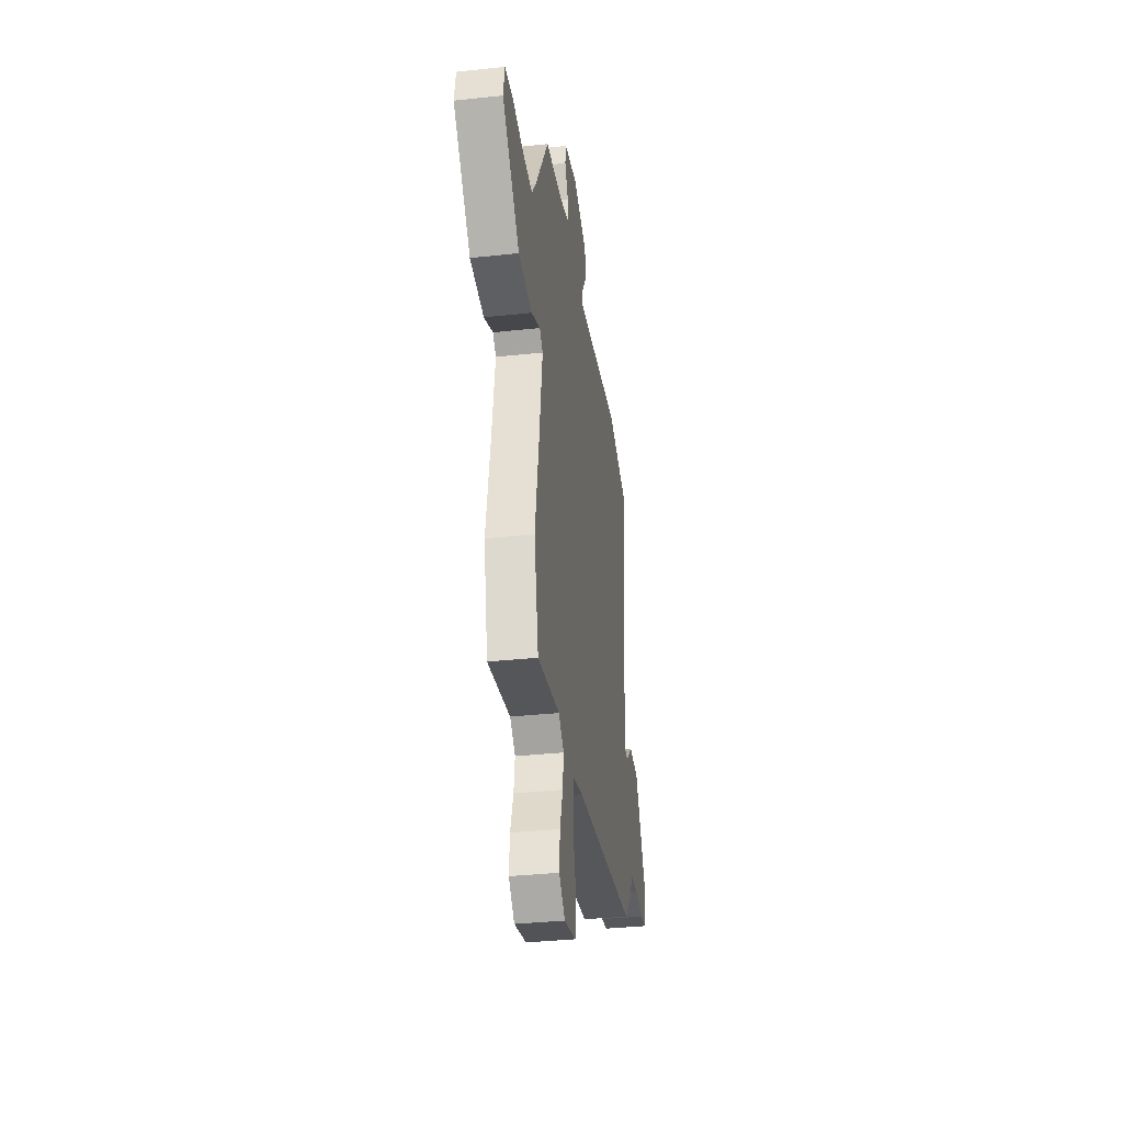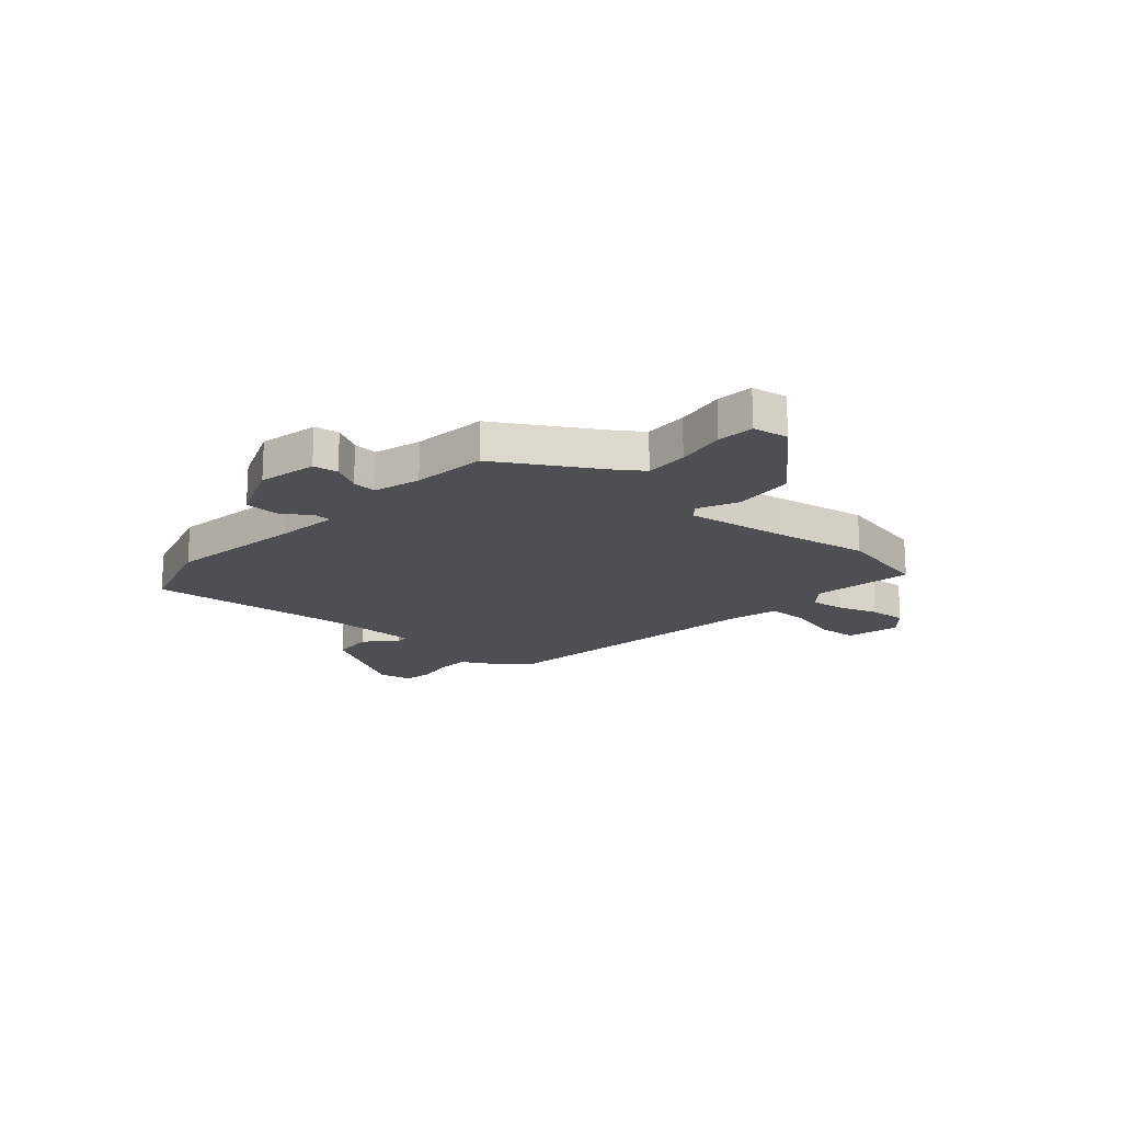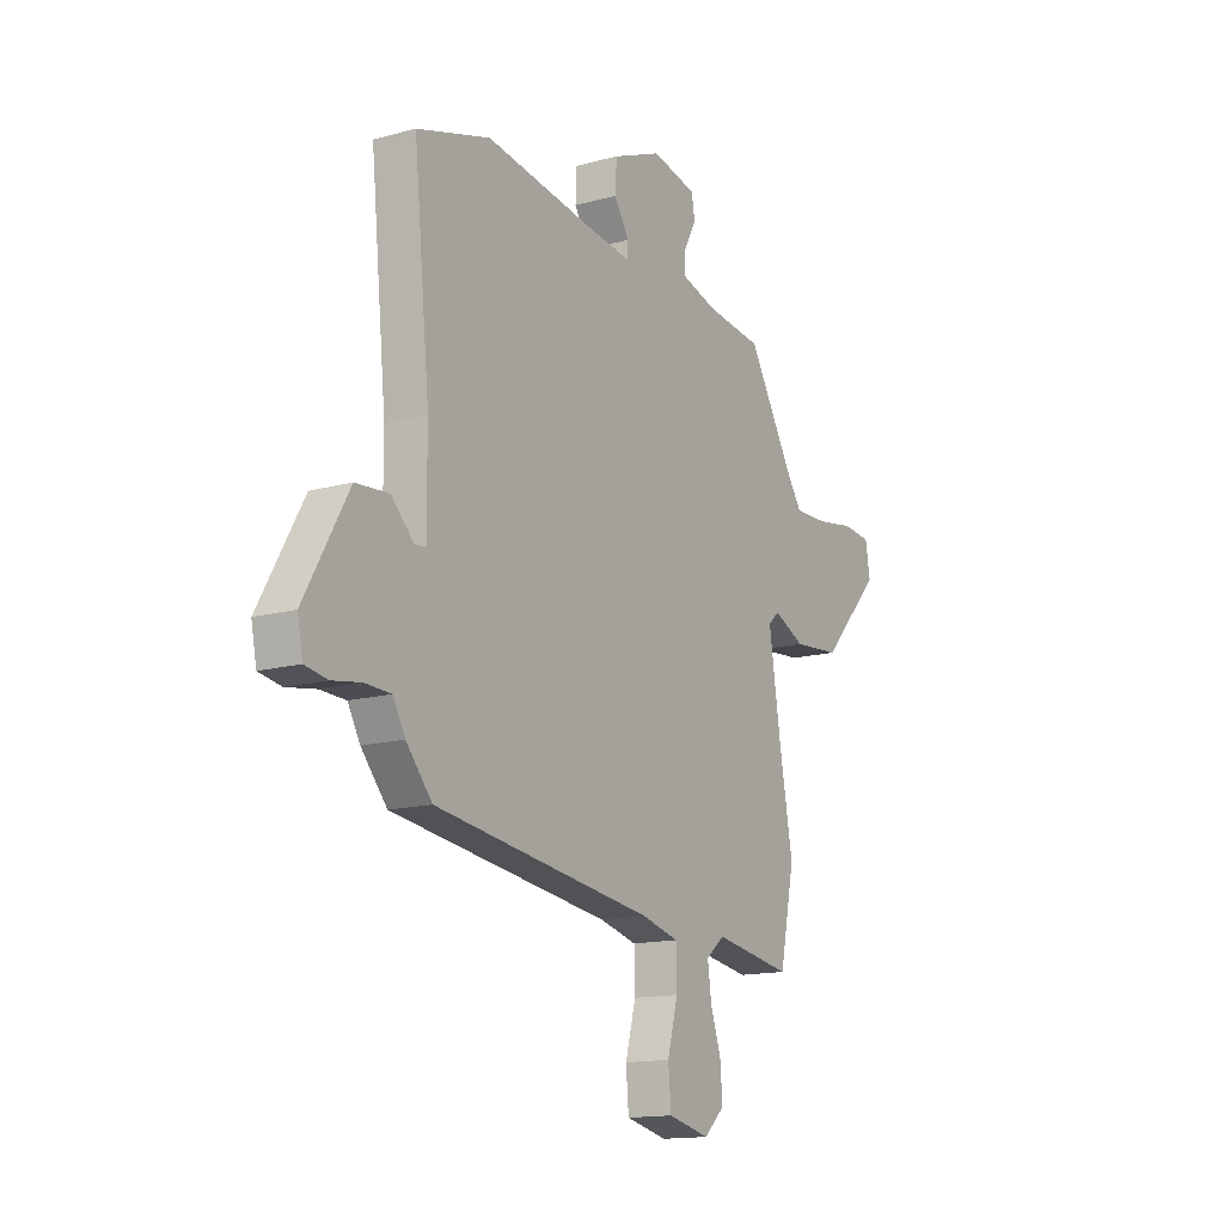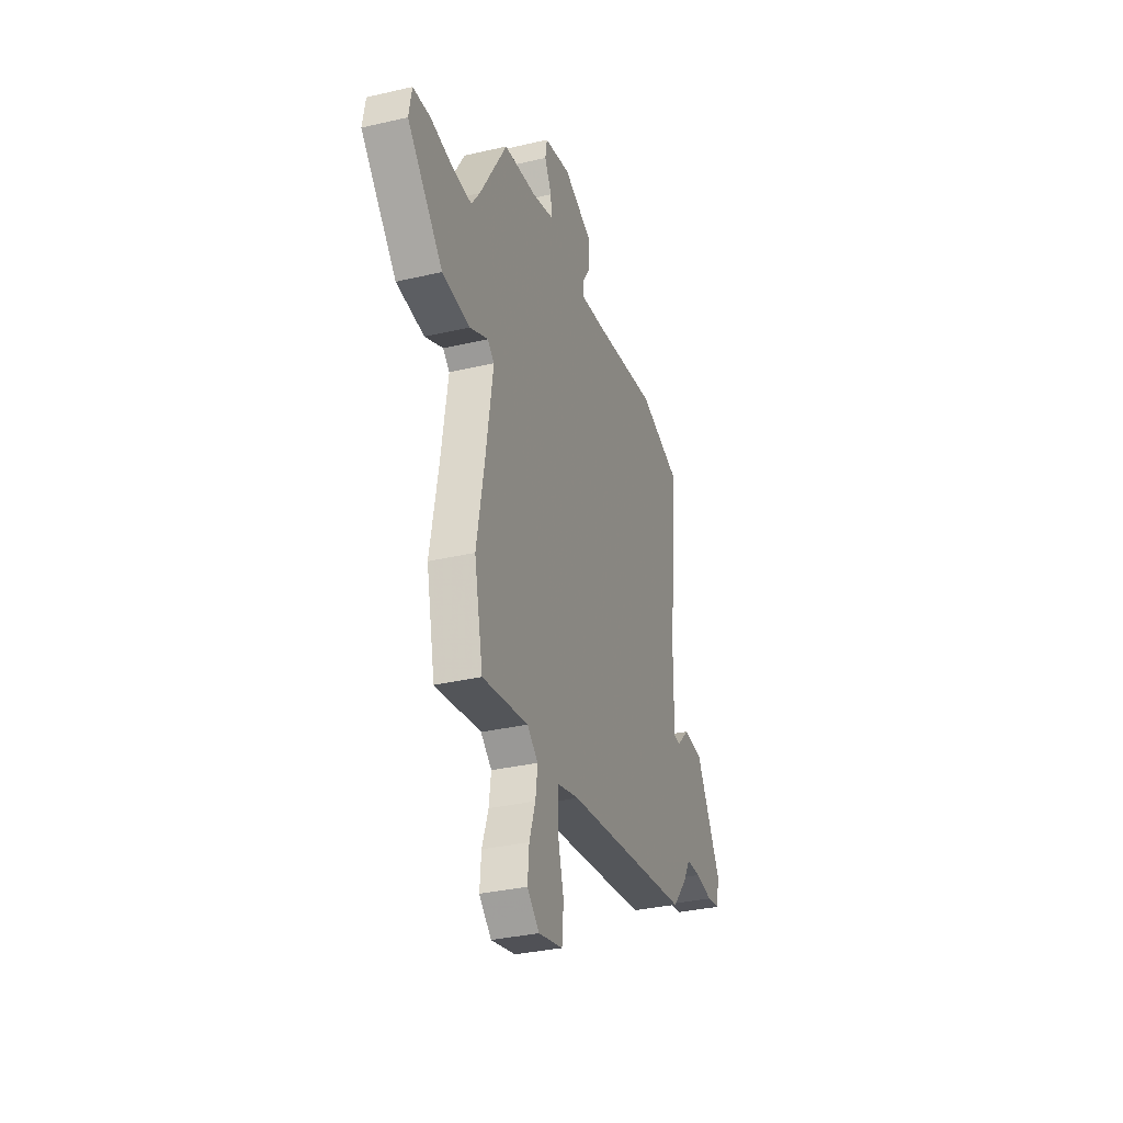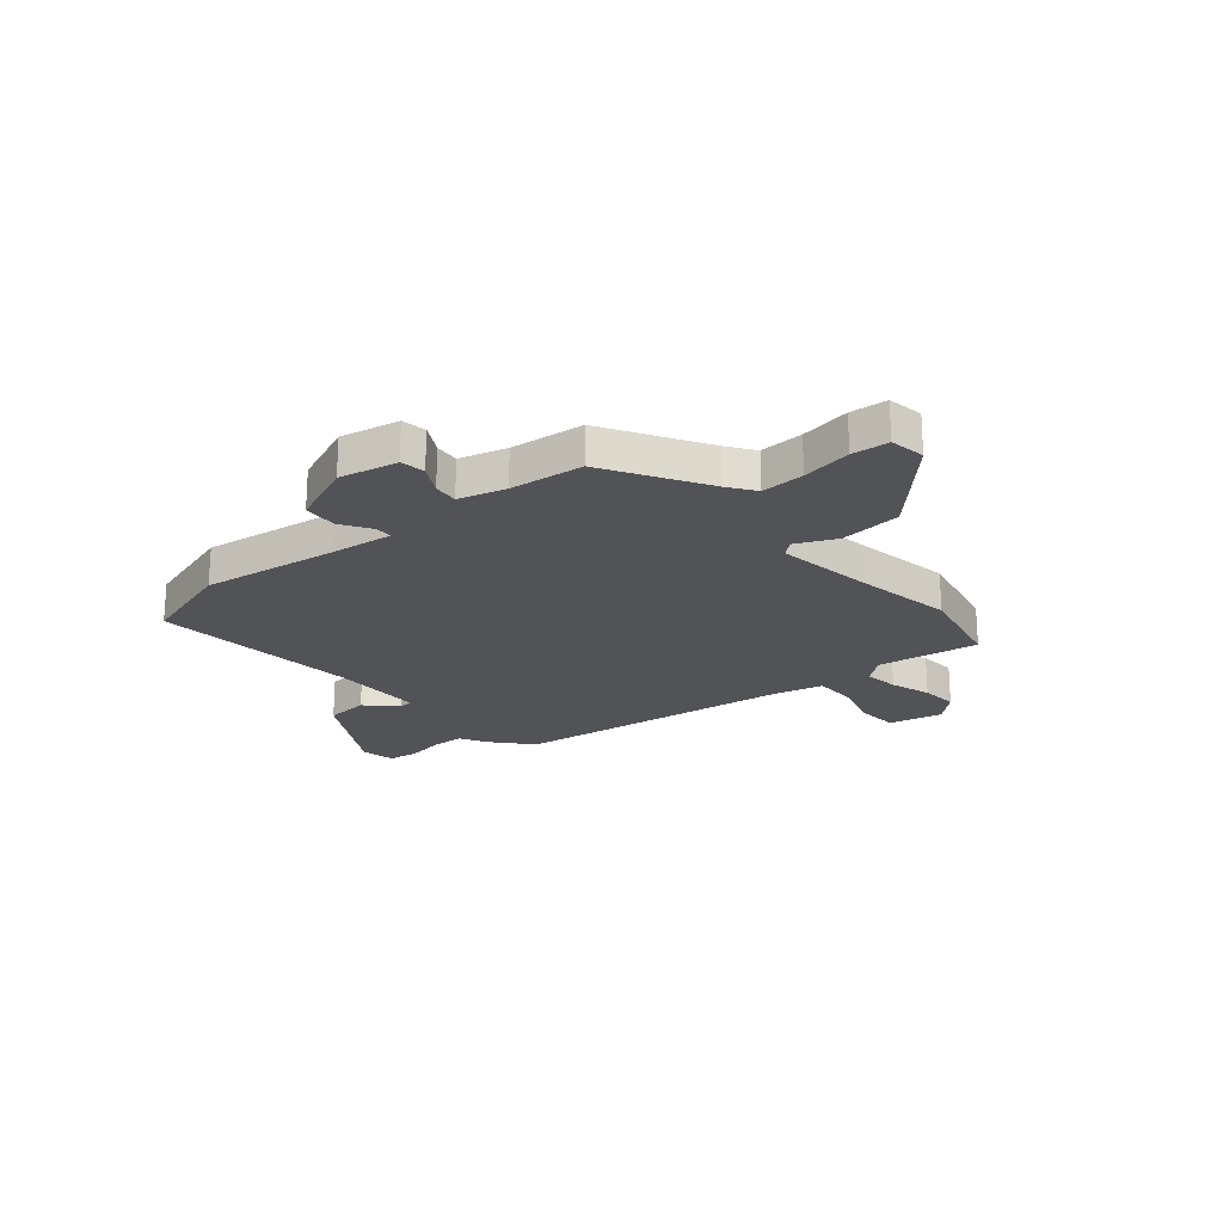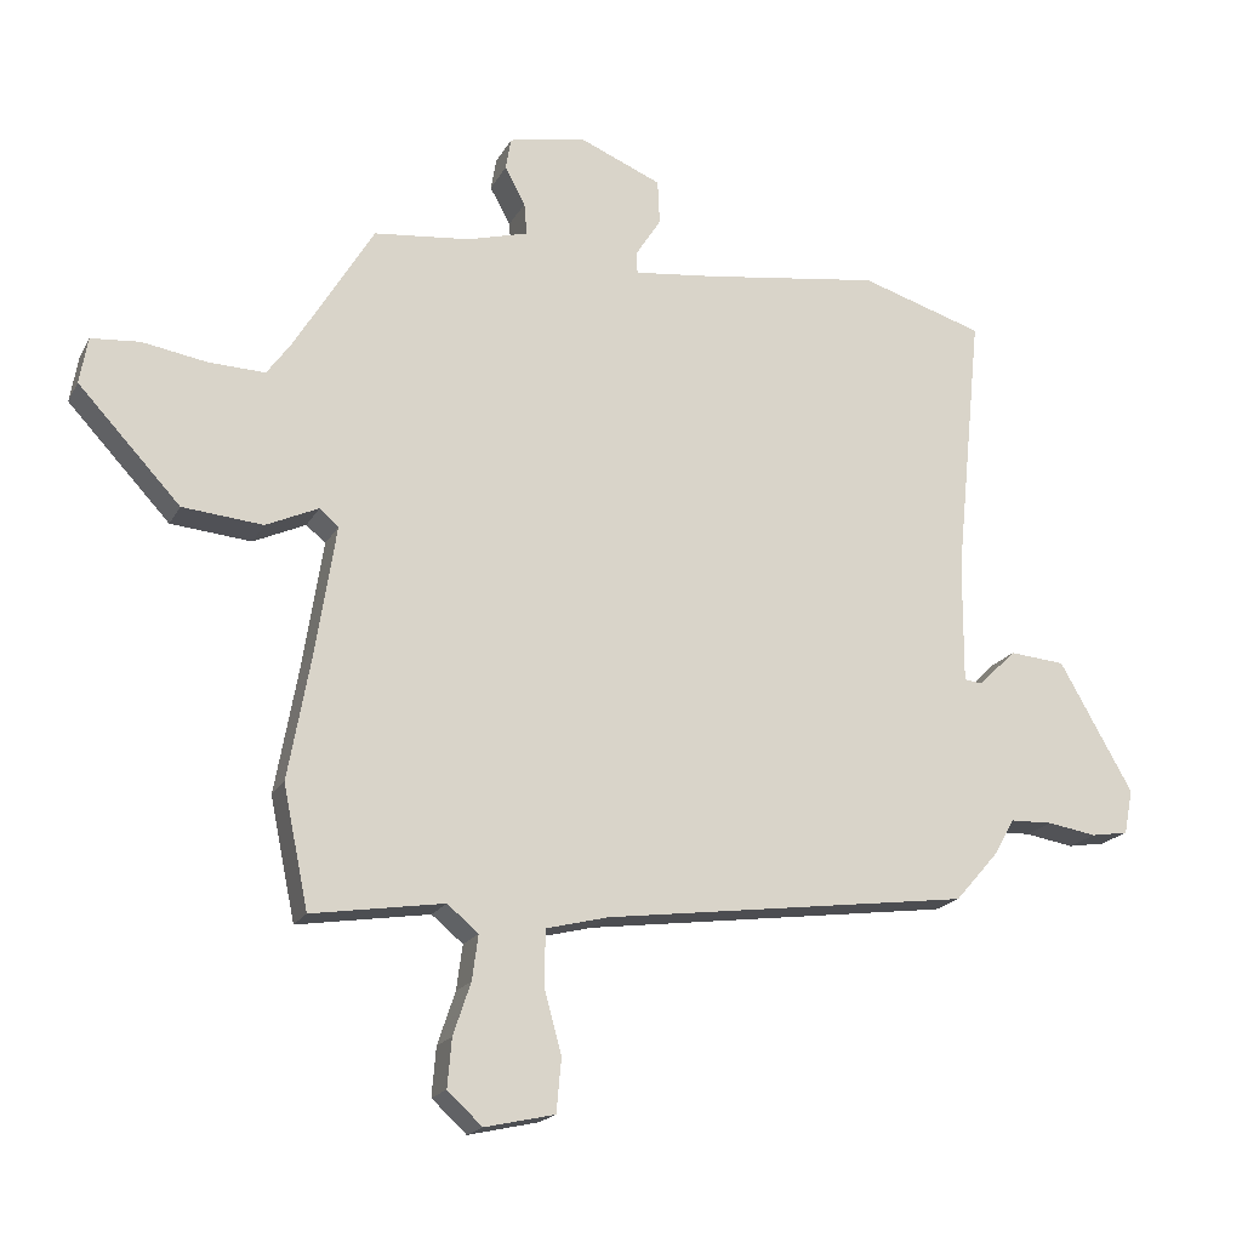
<metadata>
{"format":"obj","ext":"obj","renderer":"f3d","projection":"perspective","resolution":1024,"background":"white","views":[{"elev":-34.7,"azim":98.3,"up":"+Z"},{"elev":-17.8,"azim":48.1,"up":"+Y"},{"elev":-14.8,"azim":-59.4,"up":"+Z"},{"elev":-32.9,"azim":107.9,"up":"+Z"},{"elev":-22.4,"azim":39.9,"up":"+Y"},{"elev":-18.7,"azim":159.3,"up":"+Z"}]}
</metadata>
<code>
v 0.532 0.07 -0.344
v 0.495 0.07 -0.522
v 0.301 0.07 -0.492
v 0.255 0.07 -0.53
v 0.264 0.07 -0.596
v 0.29 0.07 -0.673
v 0.296 0.07 -0.744
v 0.245 0.07 -0.791
v 0.142 0.07 -0.768
v 0.135 0.07 -0.69
v 0.161 0.07 -0.594
v 0.159 0.07 -0.515
v 0.067 0.07 -0.492
v -0.473 0.07 -0.421
v -0.537 0.07 -0.348
v -0.567 0.07 -0.295
v -0.63 0.07 -0.293
v -0.702 0.07 -0.305
v -0.757 0.07 -0.296
v -0.77 0.07 -0.231
v -0.662 0.07 -0.041
v -0.58 0.07 -0.034
v -0.525 0.07 -0.088
v -0.498 0.07 -0.085
v -0.499 0.07 0.096
v -0.539 0.07 0.488
v -0.358 0.07 0.544
v -0.097 0.07 0.507
v 0.023 0.07 0.493
v 0.024 0.07 0.525
v -0.013 0.07 0.583
v -0.01 0.07 0.648
v 0.112 0.07 0.699
v 0.224 0.07 0.676
v 0.232 0.07 0.629
v 0.202 0.07 0.574
v 0.198 0.07 0.527
v 0.288 0.07 0.502
v 0.429 0.07 0.487
v 0.545 0.07 0.295
v 0.581 0.07 0.245
v 0.664 0.07 0.248
v 0.759 0.07 0.264
v 0.83 0.07 0.258
v 0.842 0.07 0.19
v 0.692 0.07 0.029
v 0.574 0.07 0.018
v 0.497 0.07 0.053
v 0.469 0.07 0.029
v 0.498 0.07 -0.157
v 0.532 0 -0.344
v 0.495 0 -0.522
v 0.301 0 -0.492
v 0.255 0 -0.53
v 0.264 0 -0.596
v 0.29 0 -0.673
v 0.296 0 -0.744
v 0.245 0 -0.791
v 0.142 0 -0.768
v 0.135 0 -0.69
v 0.161 0 -0.594
v 0.159 0 -0.515
v 0.067 0 -0.492
v -0.473 0 -0.421
v -0.537 0 -0.348
v -0.567 0 -0.295
v -0.63 0 -0.293
v -0.702 0 -0.305
v -0.757 0 -0.296
v -0.77 0 -0.231
v -0.662 0 -0.041
v -0.58 0 -0.034
v -0.525 0 -0.088
v -0.498 0 -0.085
v -0.499 0 0.096
v -0.539 0 0.488
v -0.358 0 0.544
v -0.097 0 0.507
v 0.023 0 0.493
v 0.024 0 0.525
v -0.013 0 0.583
v -0.01 0 0.648
v 0.112 0 0.699
v 0.224 0 0.676
v 0.232 0 0.629
v 0.202 0 0.574
v 0.198 0 0.527
v 0.288 0 0.502
v 0.429 0 0.487
v 0.545 0 0.295
v 0.581 0 0.245
v 0.664 0 0.248
v 0.759 0 0.264
v 0.83 0 0.258
v 0.842 0 0.19
v 0.692 0 0.029
v 0.574 0 0.018
v 0.497 0 0.053
v 0.469 0 0.029
v 0.498 0 -0.157
f 45 46 47 48
f 43 44 45 48
f 42 43 48
f 41 42 48 49
f 40 41 49
f 38 39 40 49
f 37 38 49 50
f 33 34 35 36
f 33 36 37
f 30 31 32 33
f 29 30 33 37
f 25 26 27 28
f 24 25 28 29
f 20 21 22 23
f 20 23 24
f 17 18 19 20
f 16 17 20 24
f 13 14 15 16
f 12 13 16 24
f 8 9 10 11
f 8 11 12
f 5 6 7 8
f 4 5 8 12
f 3 4 12 24
f 24 29 37 50
f 3 24 50
f 1 2 3 50
f 98 97 96 95
f 98 95 94 93
f 98 93 92
f 99 98 92 91
f 99 91 90
f 99 90 89 88
f 100 99 88 87
f 86 85 84 83
f 87 86 83
f 83 82 81 80
f 87 83 80 79
f 78 77 76 75
f 79 78 75 74
f 73 72 71 70
f 74 73 70
f 70 69 68 67
f 74 70 67 66
f 66 65 64 63
f 74 66 63 62
f 61 60 59 58
f 62 61 58
f 58 57 56 55
f 62 58 55 54
f 74 62 54 53
f 100 87 79 74
f 100 74 53
f 100 53 52 51
f 1 51 52 2
f 2 52 53 3
f 3 53 54 4
f 4 54 55 5
f 5 55 56 6
f 6 56 57 7
f 7 57 58 8
f 8 58 59 9
f 9 59 60 10
f 10 60 61 11
f 11 61 62 12
f 12 62 63 13
f 13 63 64 14
f 14 64 65 15
f 15 65 66 16
f 16 66 67 17
f 17 67 68 18
f 18 68 69 19
f 19 69 70 20
f 20 70 71 21
f 21 71 72 22
f 22 72 73 23
f 23 73 74 24
f 24 74 75 25
f 25 75 76 26
f 26 76 77 27
f 27 77 78 28
f 28 78 79 29
f 29 79 80 30
f 30 80 81 31
f 31 81 82 32
f 32 82 83 33
f 33 83 84 34
f 34 84 85 35
f 35 85 86 36
f 36 86 87 37
f 37 87 88 38
f 38 88 89 39
f 39 89 90 40
f 40 90 91 41
f 41 91 92 42
f 42 92 93 43
f 43 93 94 44
f 44 94 95 45
f 45 95 96 46
f 46 96 97 47
f 47 97 98 48
f 48 98 99 49
f 49 99 100 50
f 50 100 51 1

</code>
